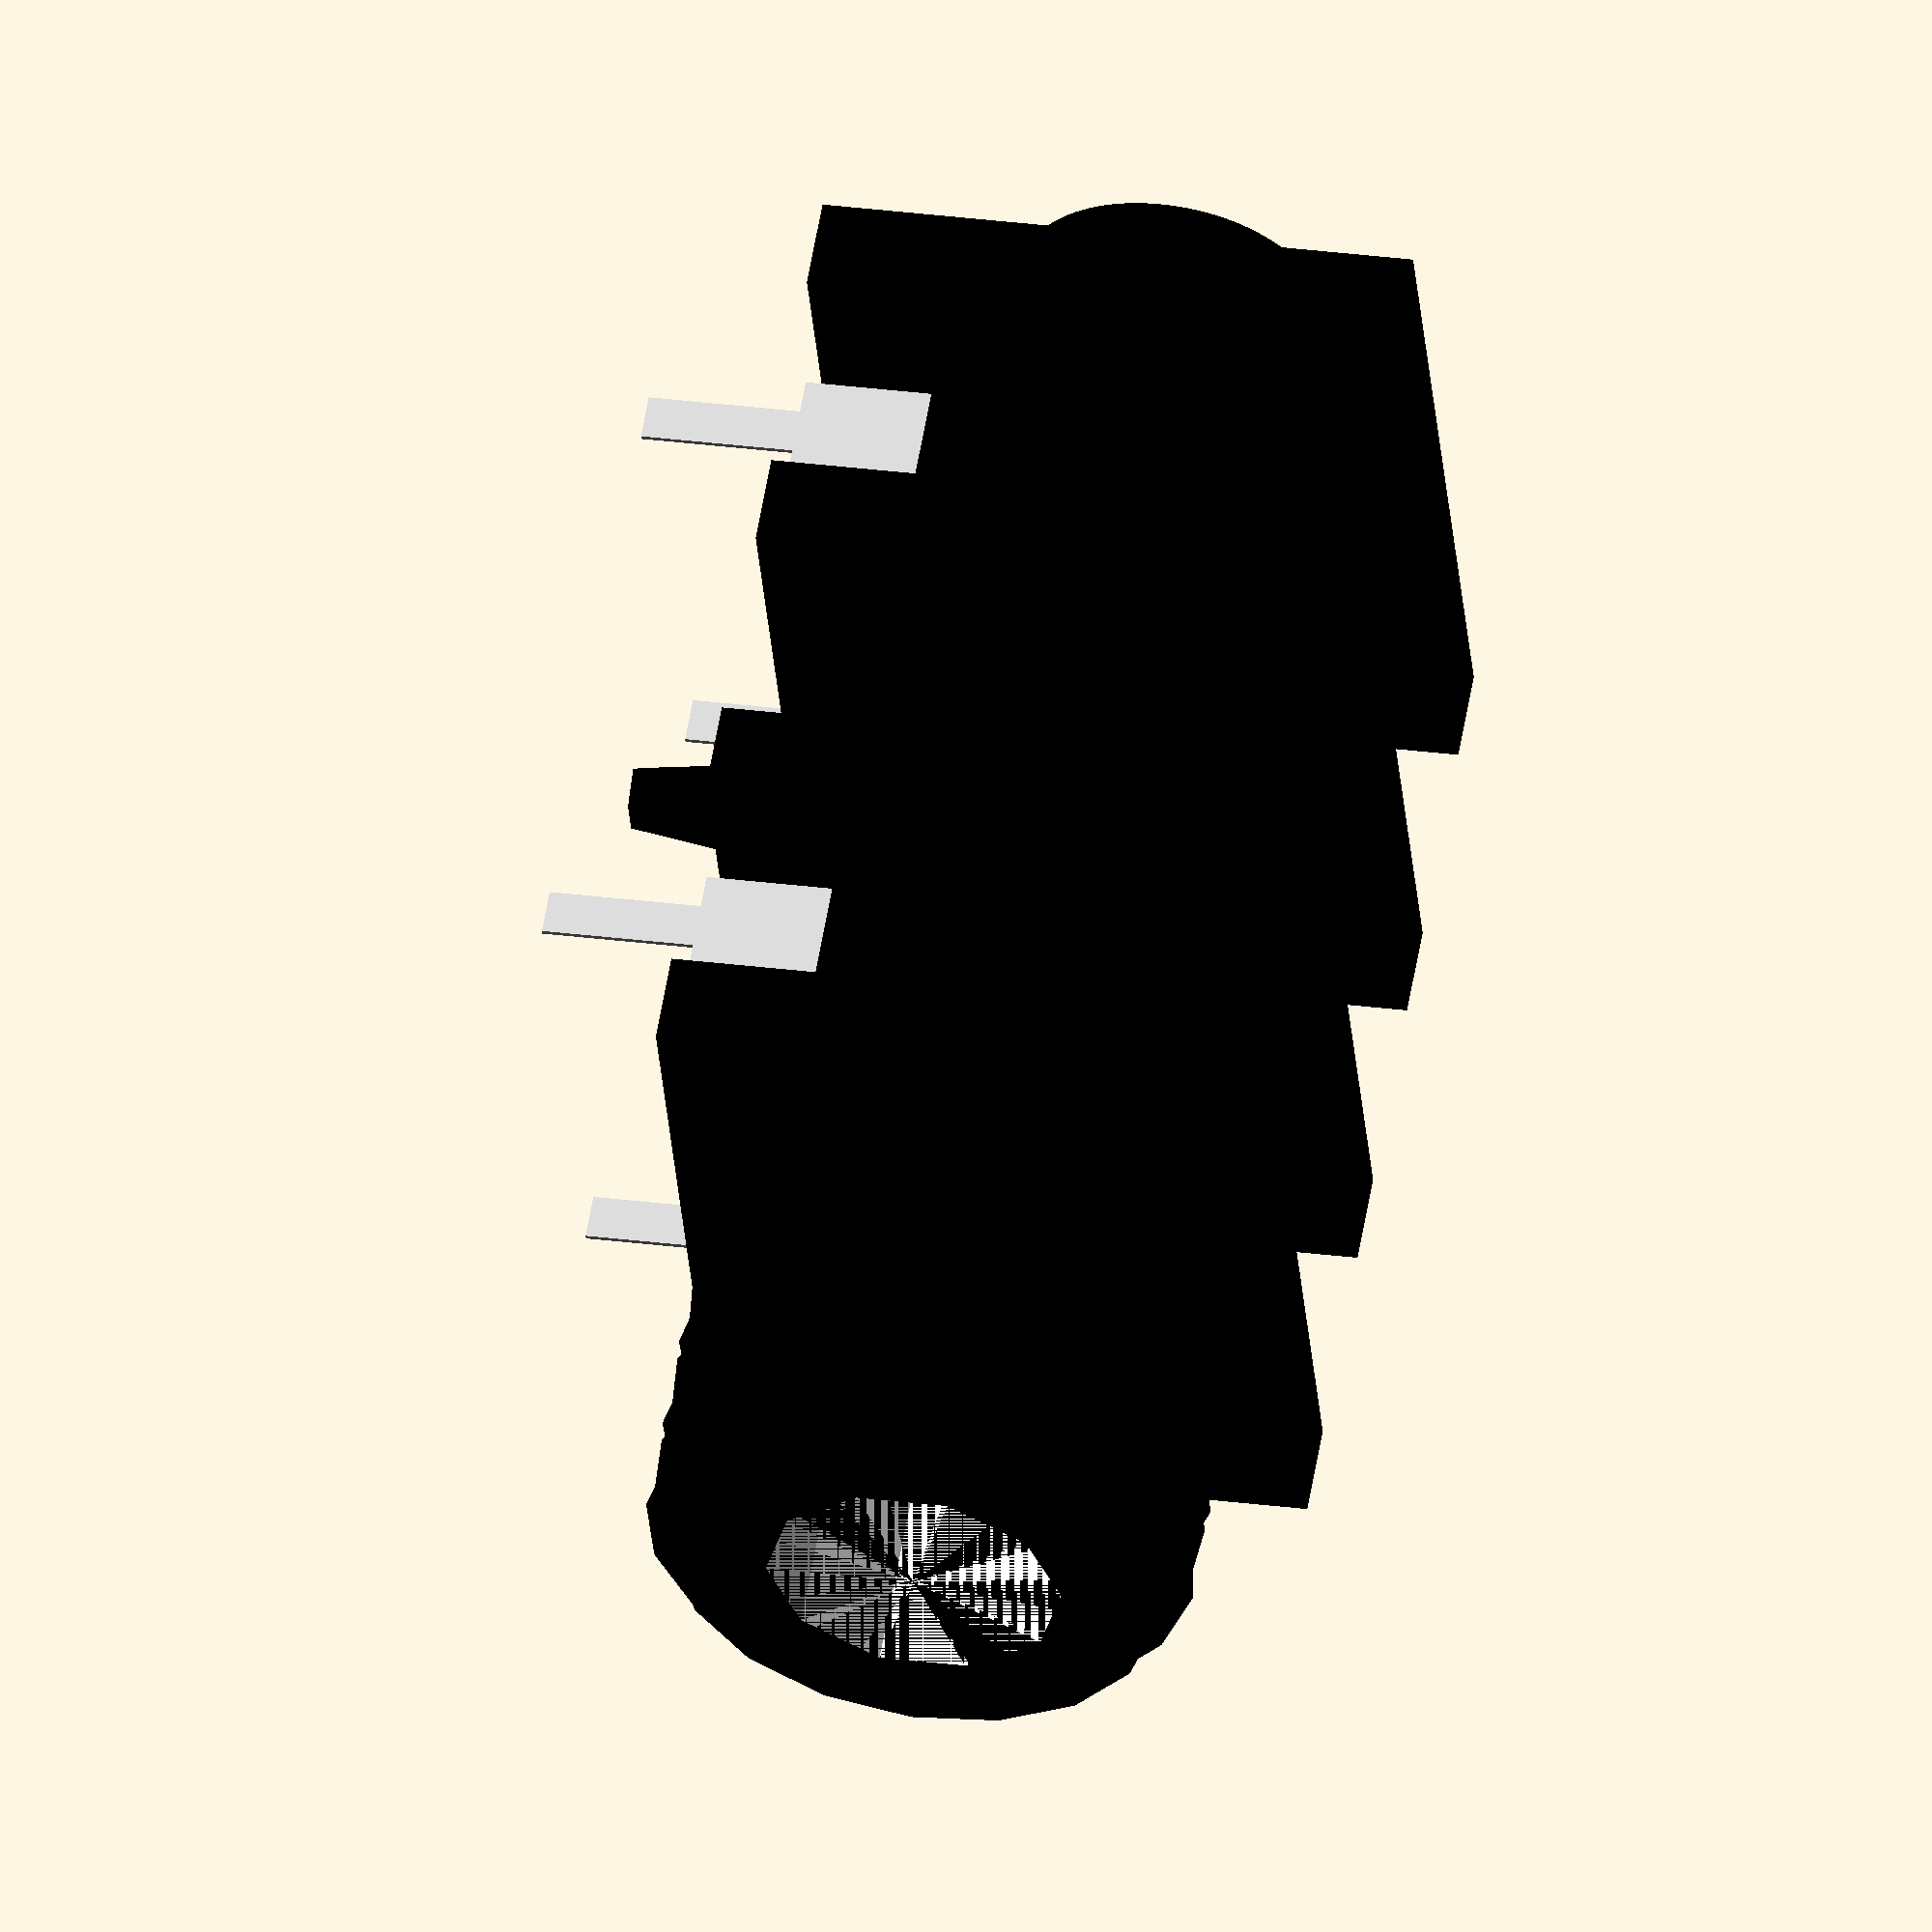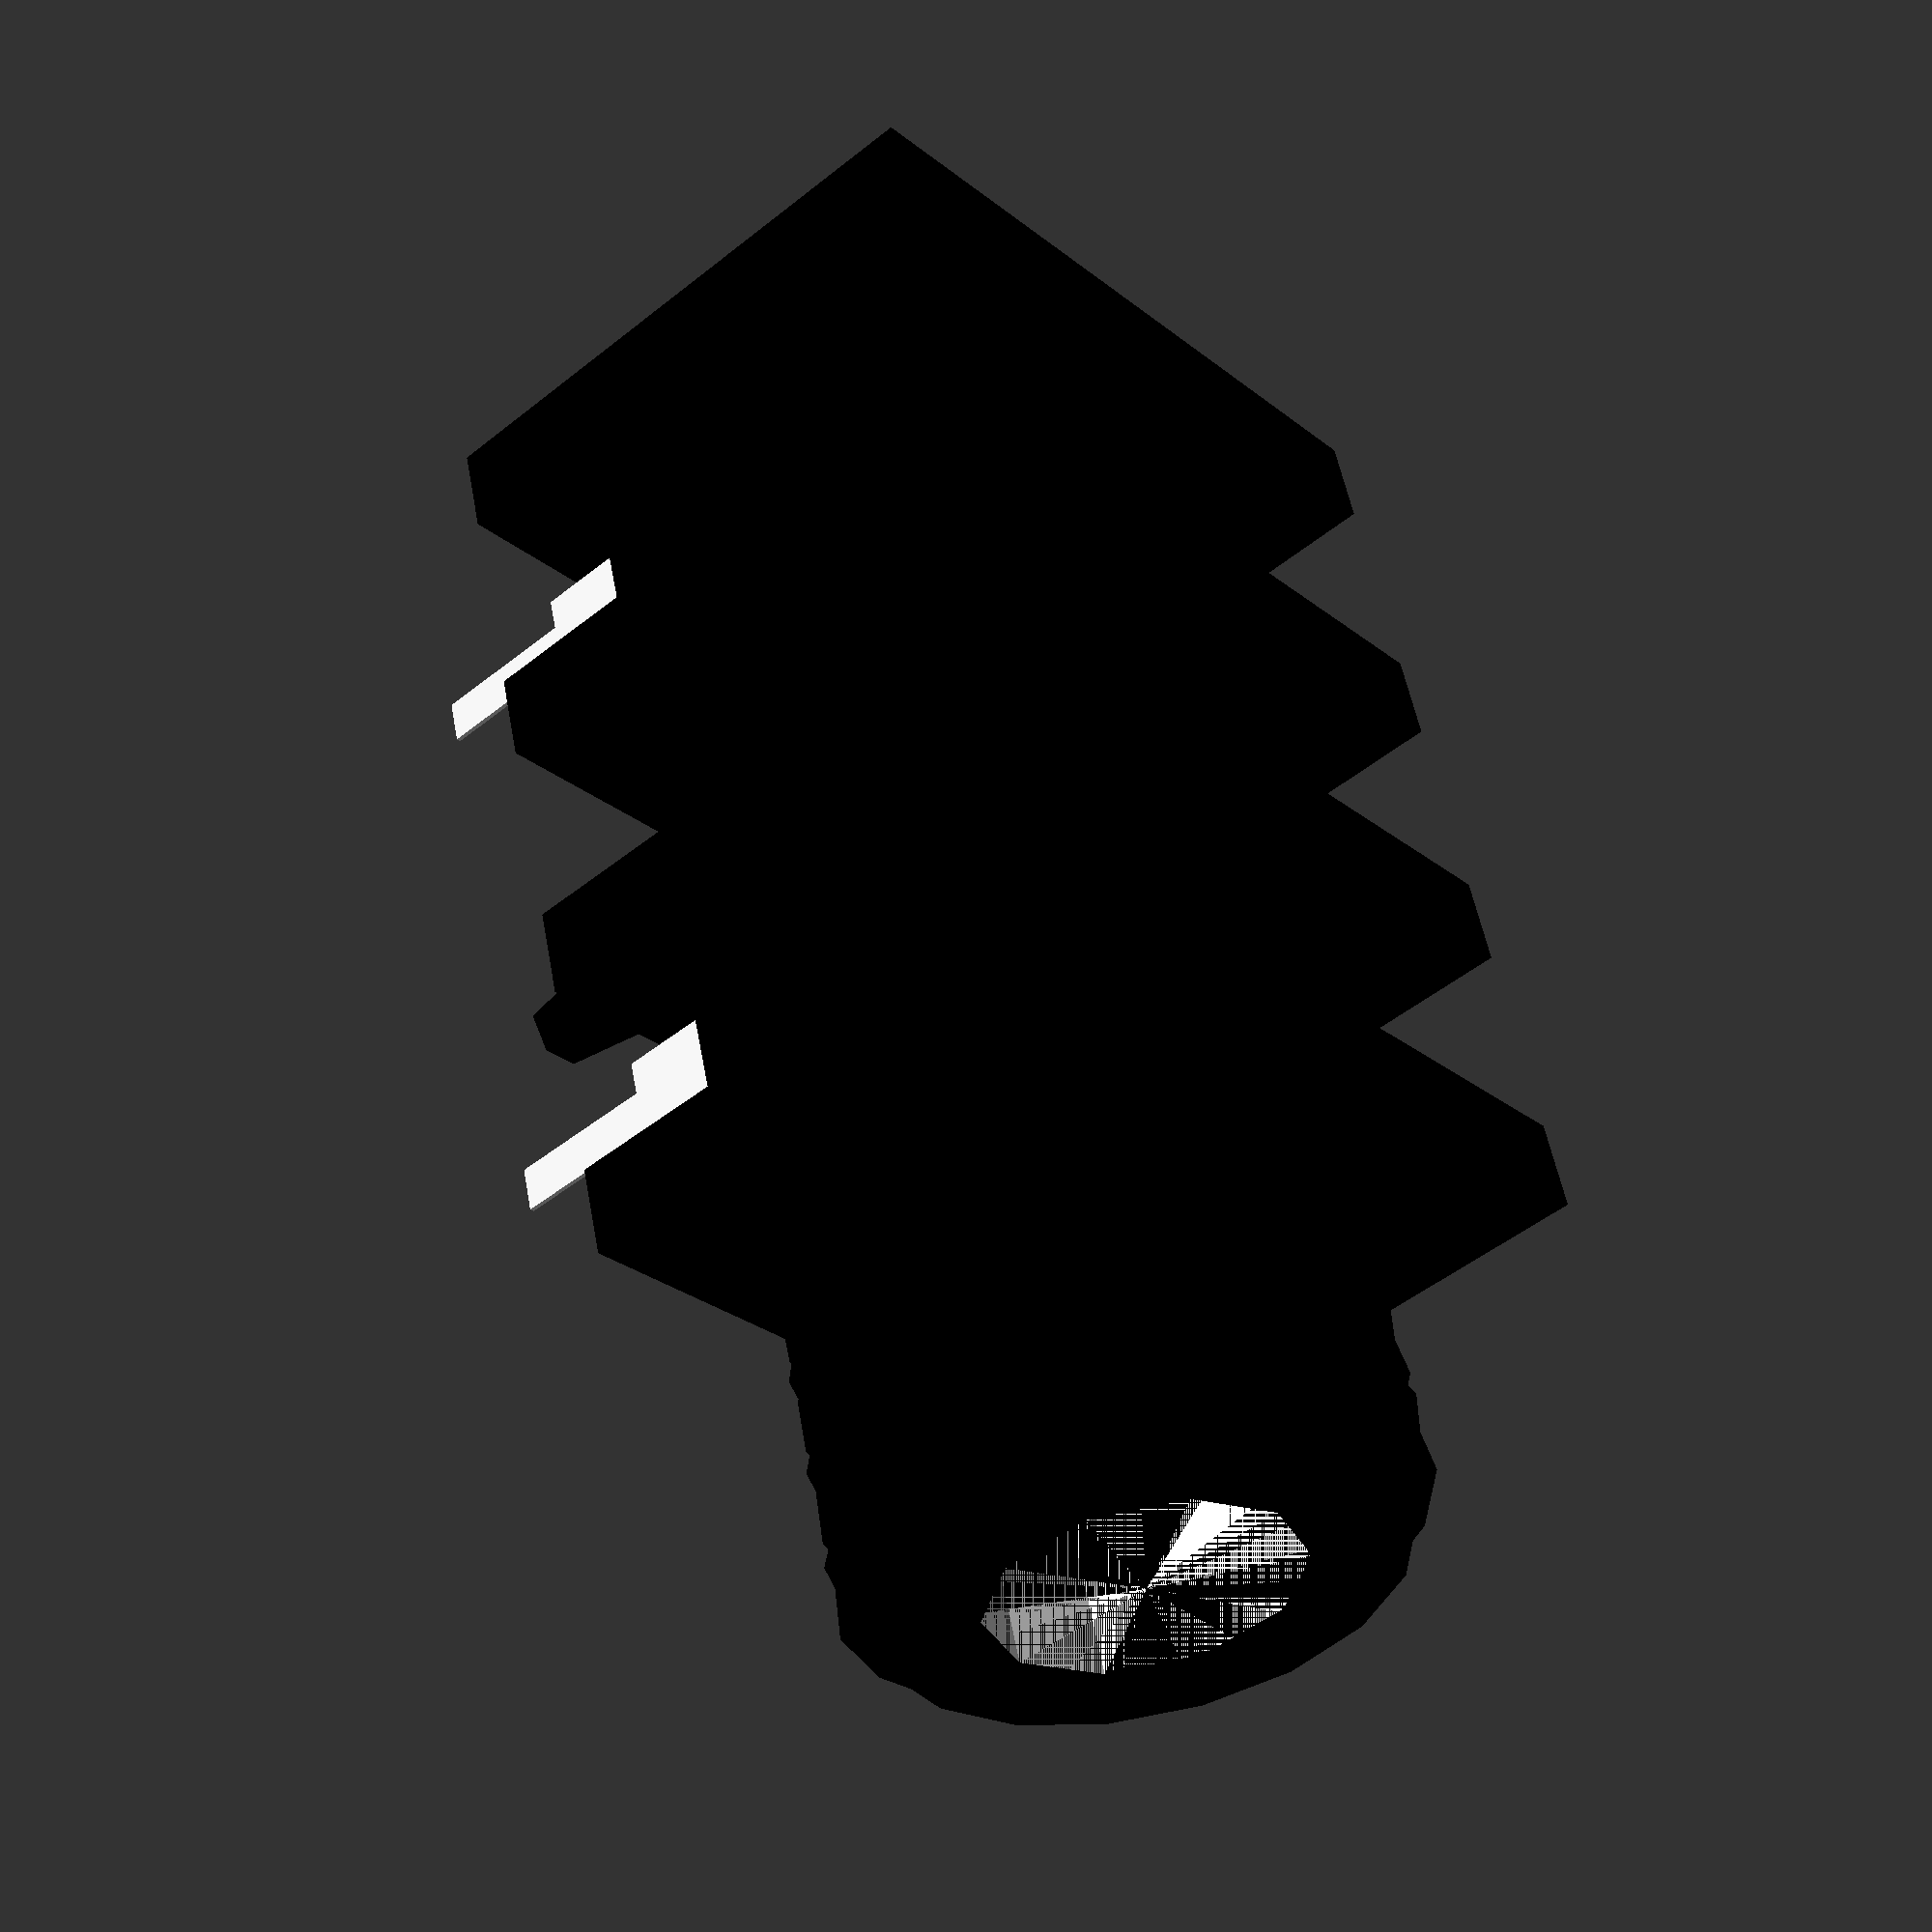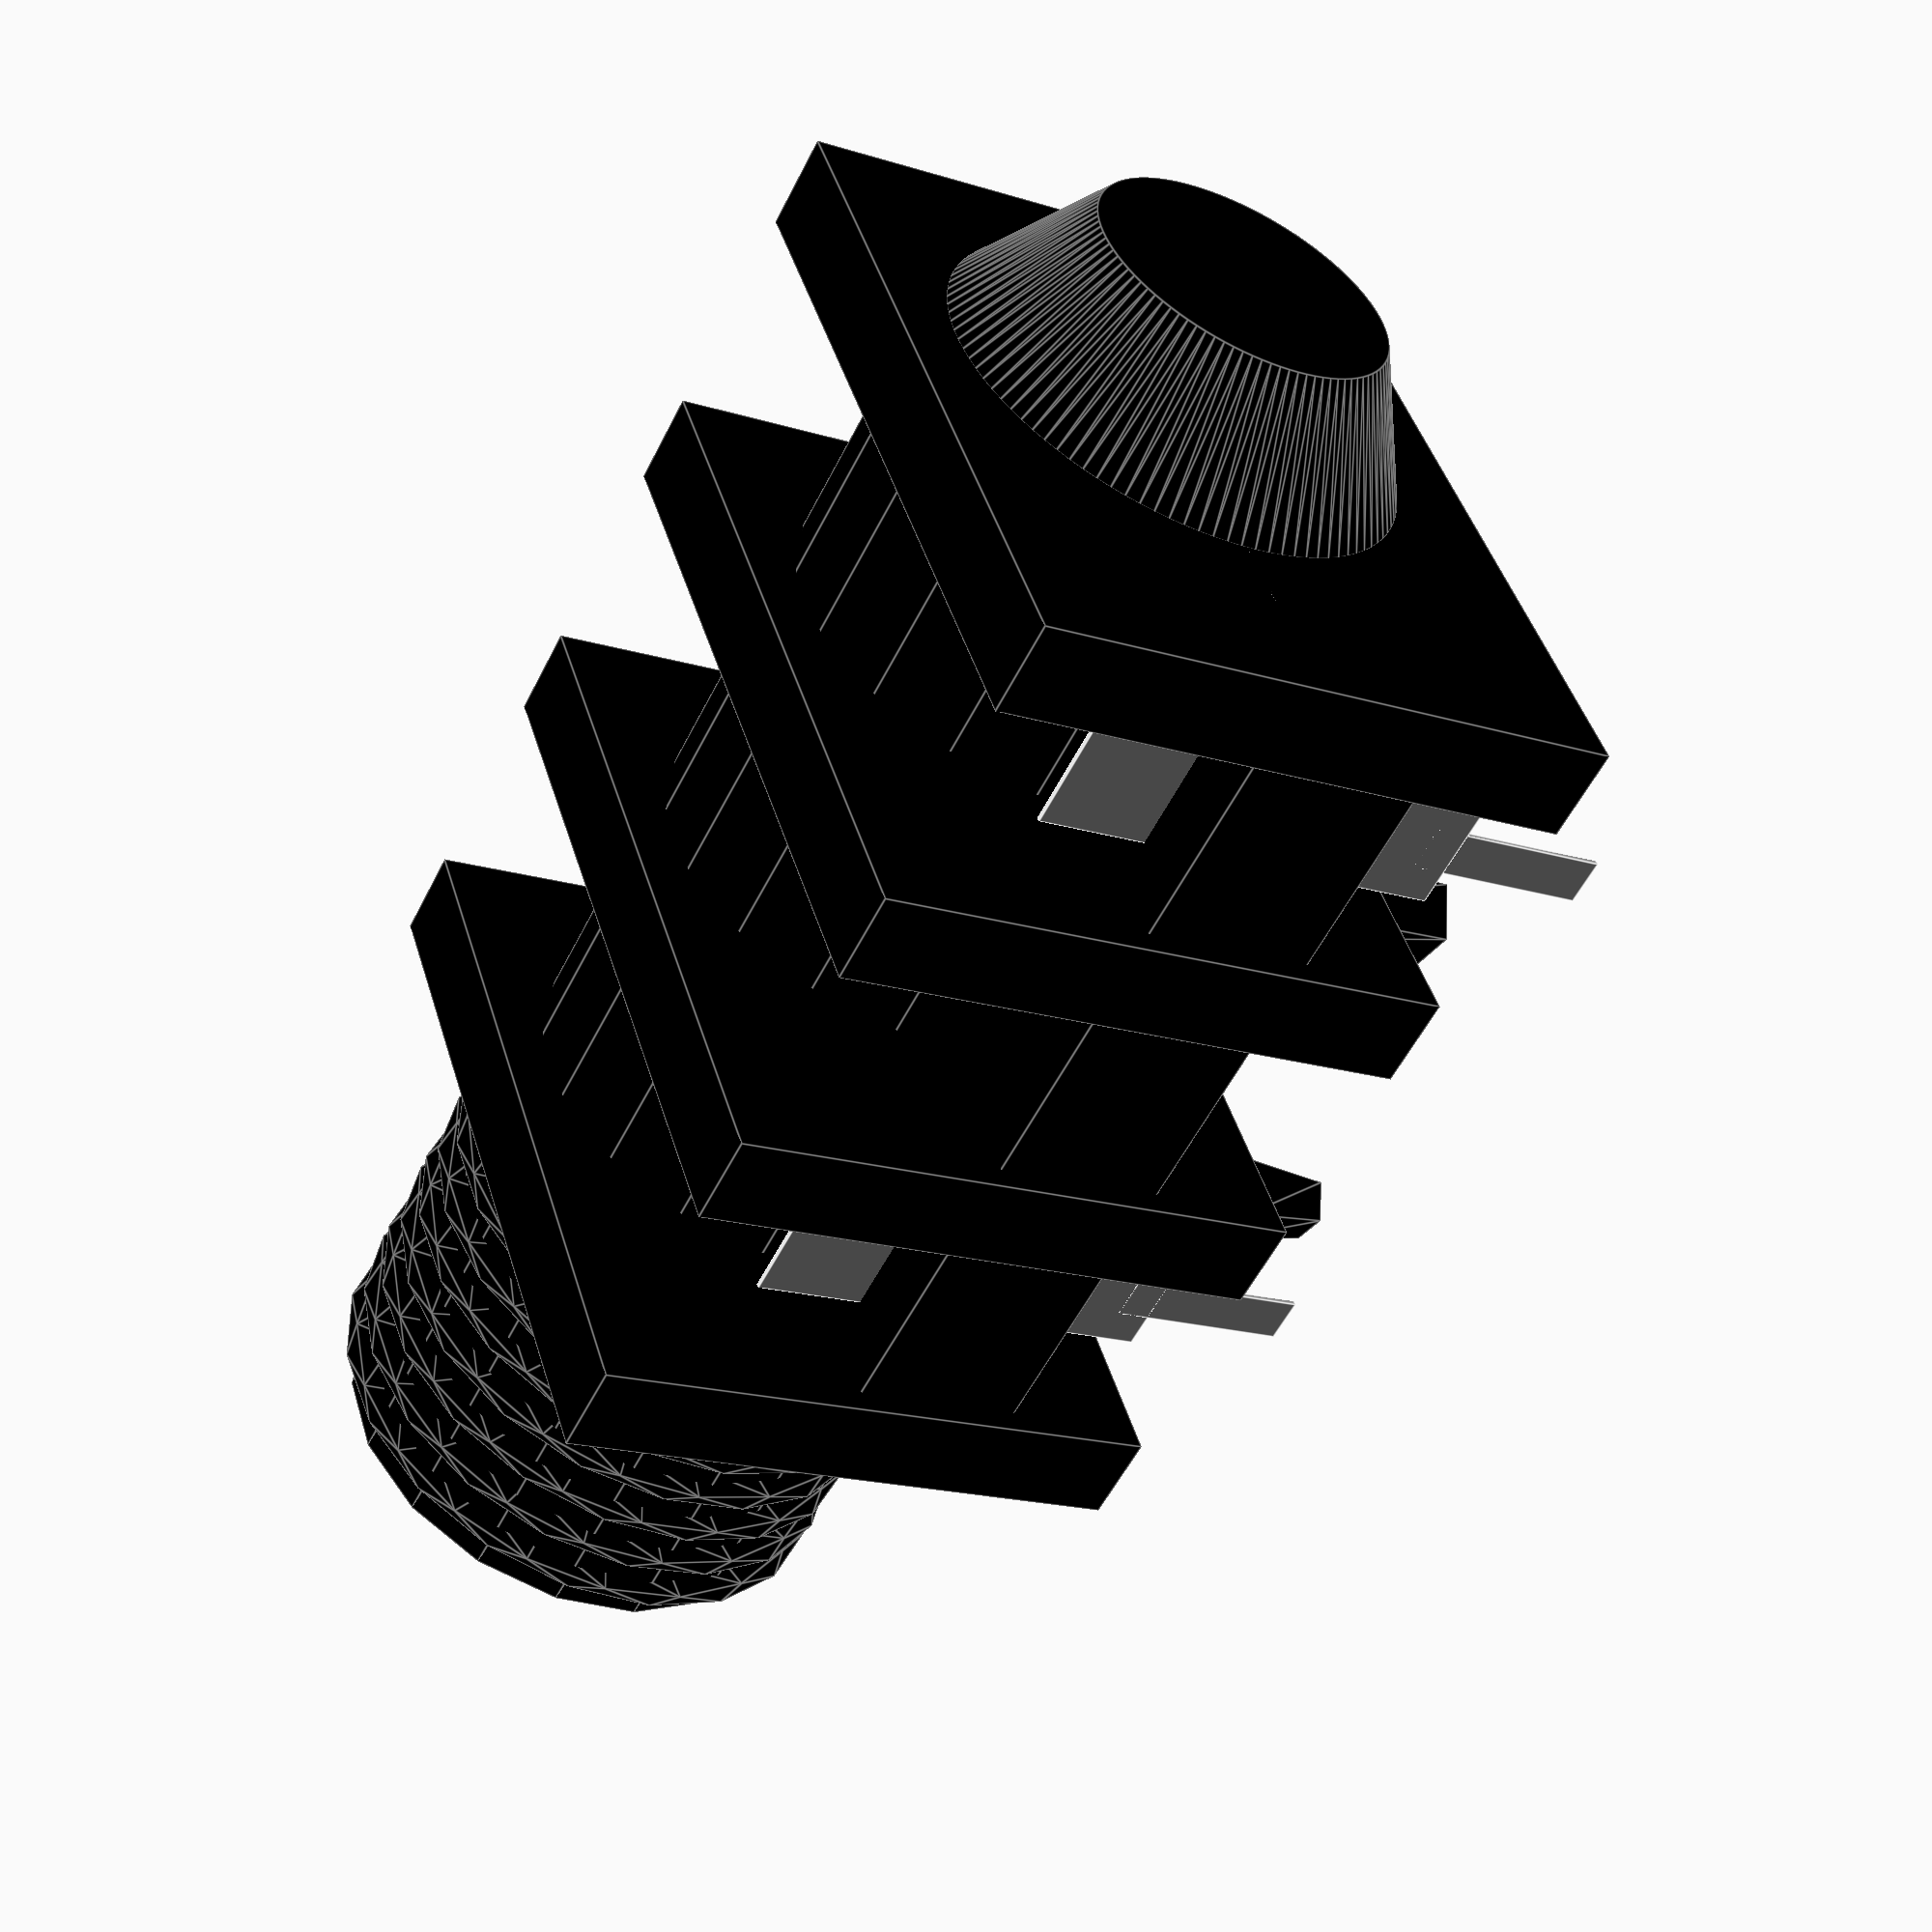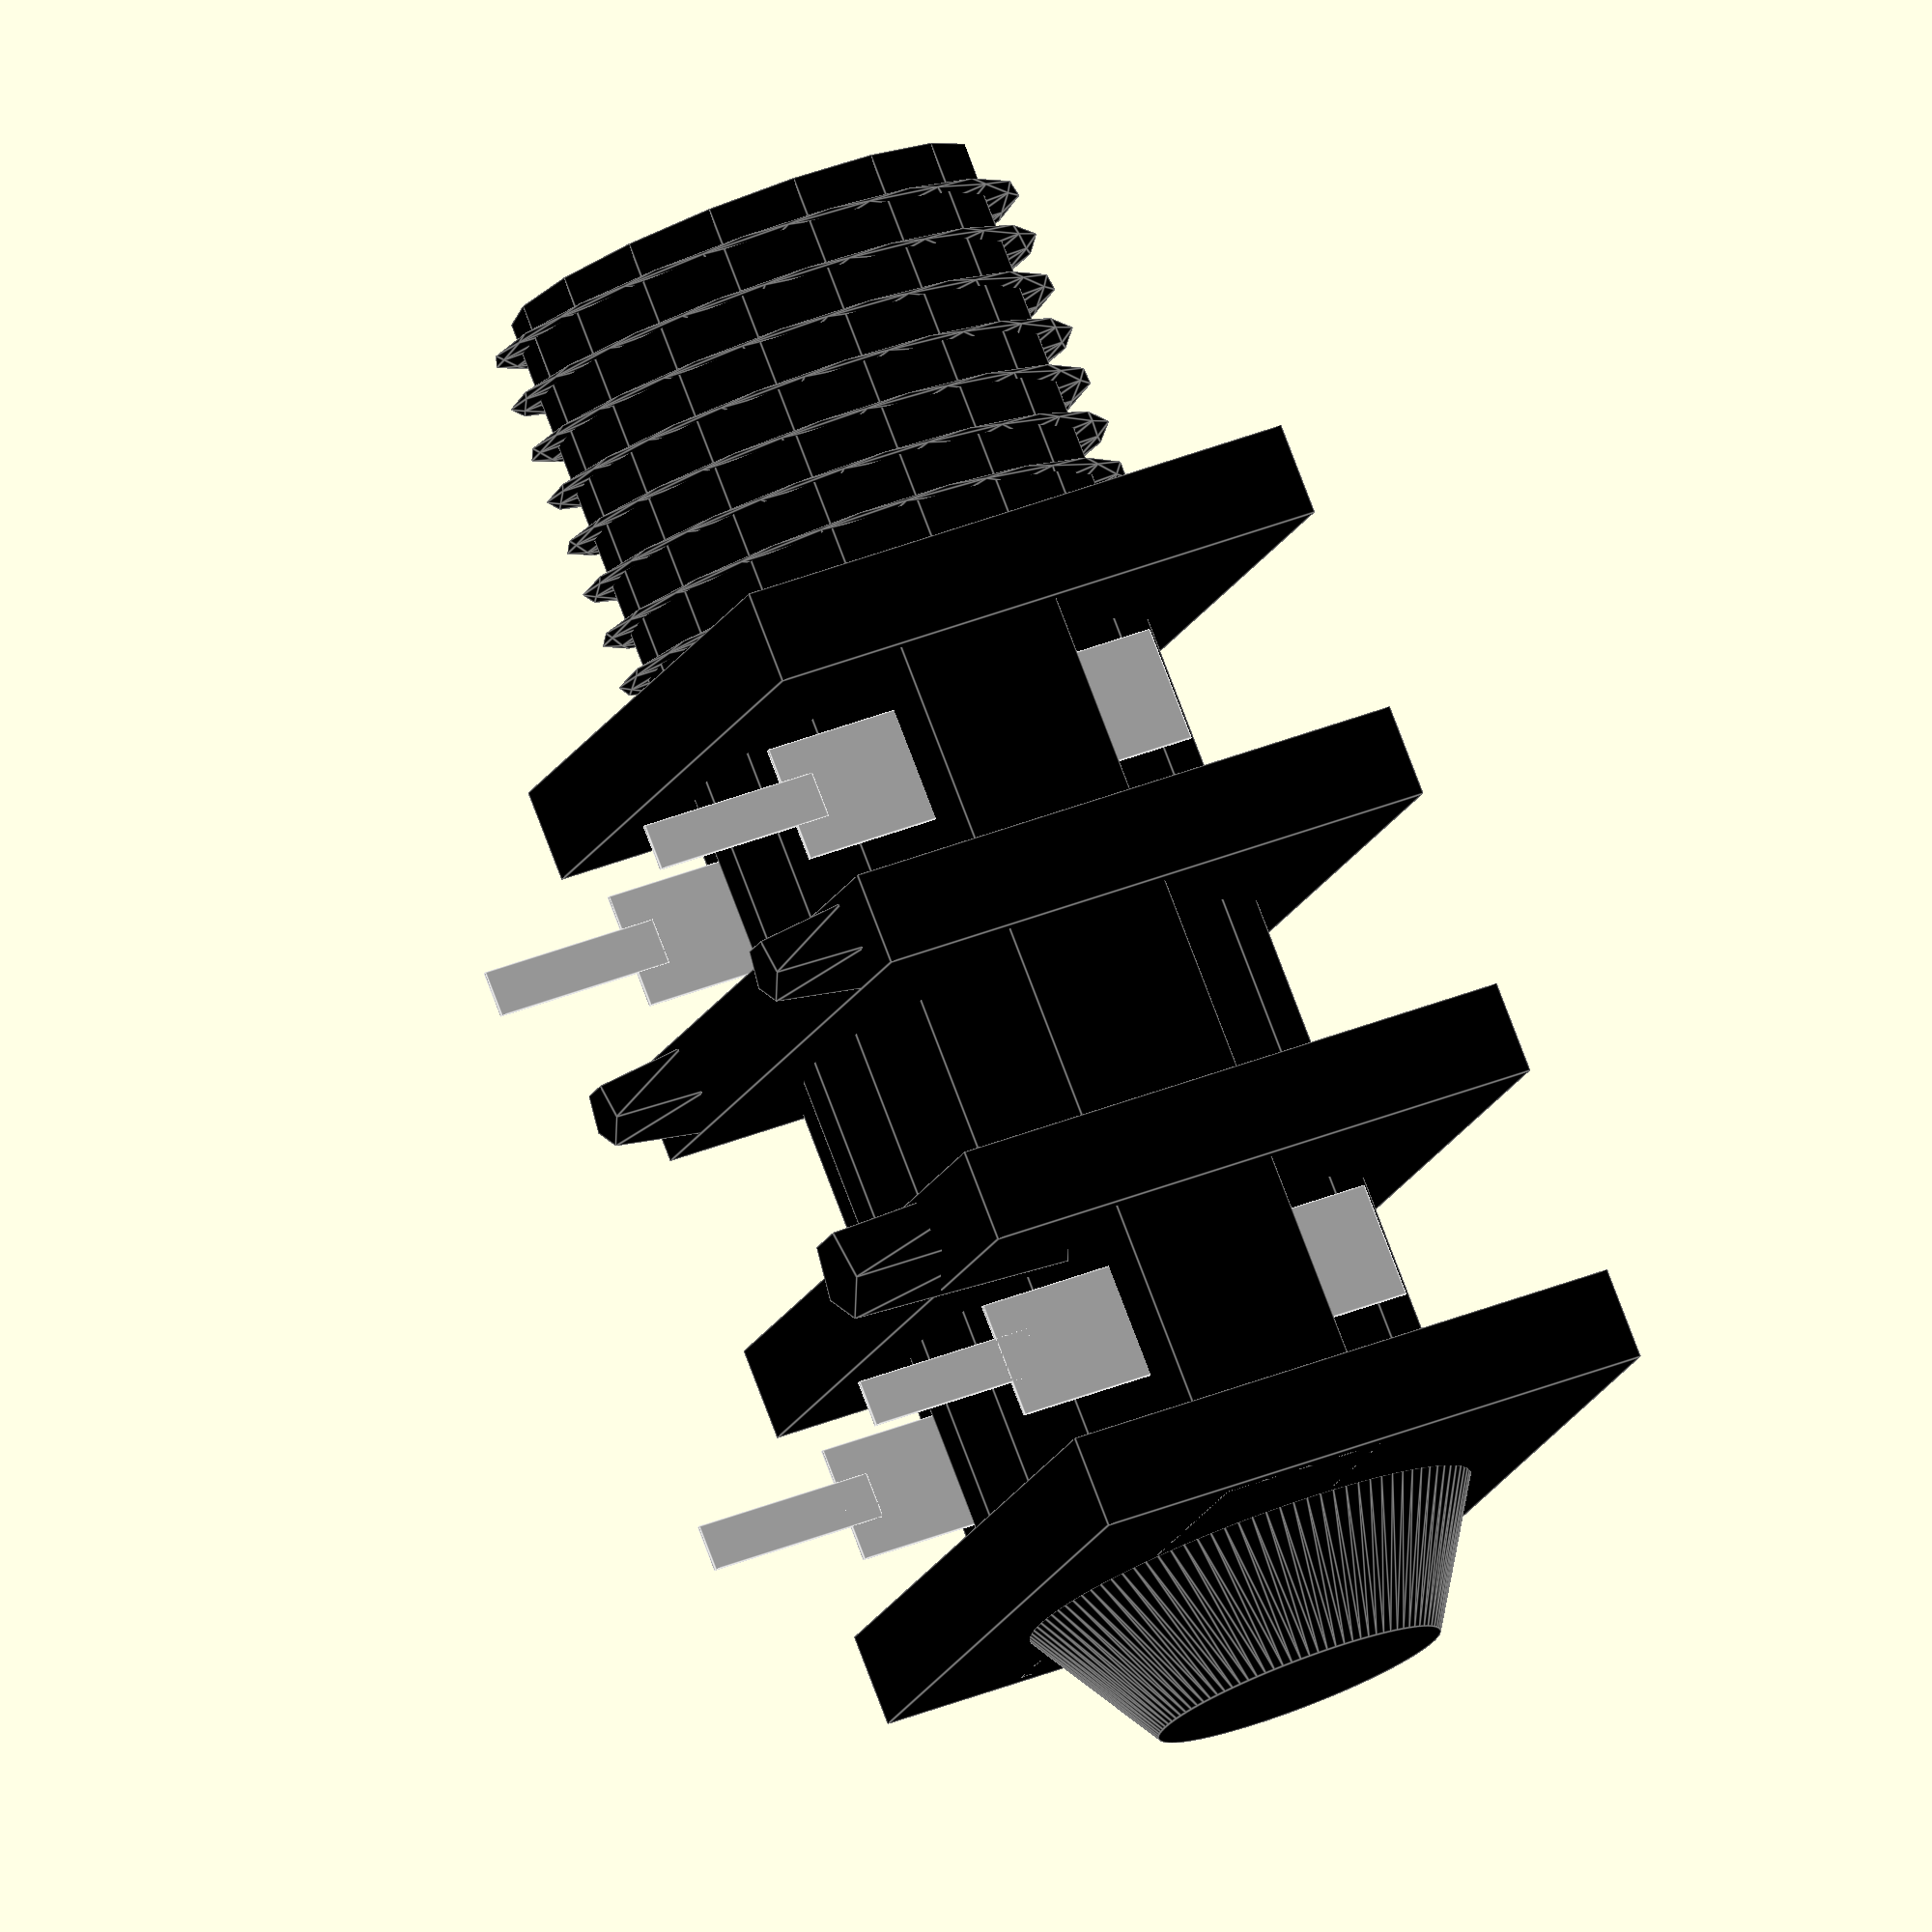
<openscad>
/* 2014 Don Bosley : 
Neutrik Jack Set V 0.0:
For updates/corrections email : don@bosleymusic.com
Mechanical Drawing
Compatible with Neutrik products : 
- mono, switched, fully threaded nose :
NRJ4HF
NRJ4HF-1(sleeve contact/front panel connection)

*/

//MAIN BODY
//MIDDLE SECTION
translate([0,.5,3])
color("black")
cube([21.36,14.75,3.7]); 

for (i = [ [0,0,0],
			[19.36,0,0],
			[6.45,0,0],
			[12.8,0,0],
])
{
color("black")
translate(i)
cube([2,15.75,12.7]); 
}

//PINS 
for(i = [
	     [4.2-1.25,2.16,0],//S
		 [4.25-1.25,15.75-2.16,0],//SN OR G
		 [16.95-1.25,2.16,0],//T
		 [16.95-1.25,15.75-2.16,0],//TN
])
{
	translate(i)
	color("lightgrey") 
	union(){
			cube([2.5,.1,9.1]);  
			translate([.75,0,-3.25])
			cube([1,.1,4]);
	}
}

//PLASTIC LUGS
for(i = [
			[7.45,2.16,-1.9], //LUG 1
			[7.45,15.75-2.16,-1.9],//LUG 2
])
{
	translate(i)
	color("black") 
	cylinder(r1=.7,r2=1,h=2);
}

//BIG LUG
color("black")
translate([13.8,15.75-11.53,-2])
cylinder(r1=1, r2=1.2, h=5);

/*ENSURE PIN CENTERS ARE ALIGNED (COMMENT OUT)
for (i = [ [4.25,2.16,-2],//S
			[10.6,2.16,-2],//R
			[16.95,2.16,-2],//T
			[4.25,15.75-2.16,-2],//G
			[13.8,15.75-11.53,-2],//BIG LUG
			[7.45,2.16,-2], //LUG 1
			[7.45,15.75-2.16,-2],//LUG 2
 ])
{
	translate(i)
	color("blue")
	cylinder(r=.7, h=9);
}
*/

//FRONT CYLINDER

difference(){
color("black") 
translate([-8.9,15.75-6.43,6.5]) 
rotate([0,90,0]) 
cylinder(r=5.2, h=29);

color("white") 
translate([-8.9,15.75-6.43,6.5]) 
rotate([0,90,0]) 
cylinder(r=3.175, h=29);
}

//FRONT SCREW THREAD
color("black")
translate([-4, 15.75-6.43, 6.5])
rotate([0,90,0])
linear_extrude(height = 8.9, center = true, convexity = 10, twist = 3000)
translate([0, 5.1, 1])
circle(r = .8);


//REAR CYLINDER
color("black")
translate([21.35,15.75-6.43,6.5])rotate([0,90,0]) 
cylinder(h=2.94, r1 = 5, r2=3.2, $fn=100, center=false);



 






</openscad>
<views>
elev=150.1 azim=153.7 roll=259.4 proj=o view=solid
elev=228.5 azim=74.3 roll=228.2 proj=p view=wireframe
elev=198.0 azim=147.8 roll=121.4 proj=p view=edges
elev=142.7 azim=320.2 roll=297.6 proj=o view=edges
</views>
